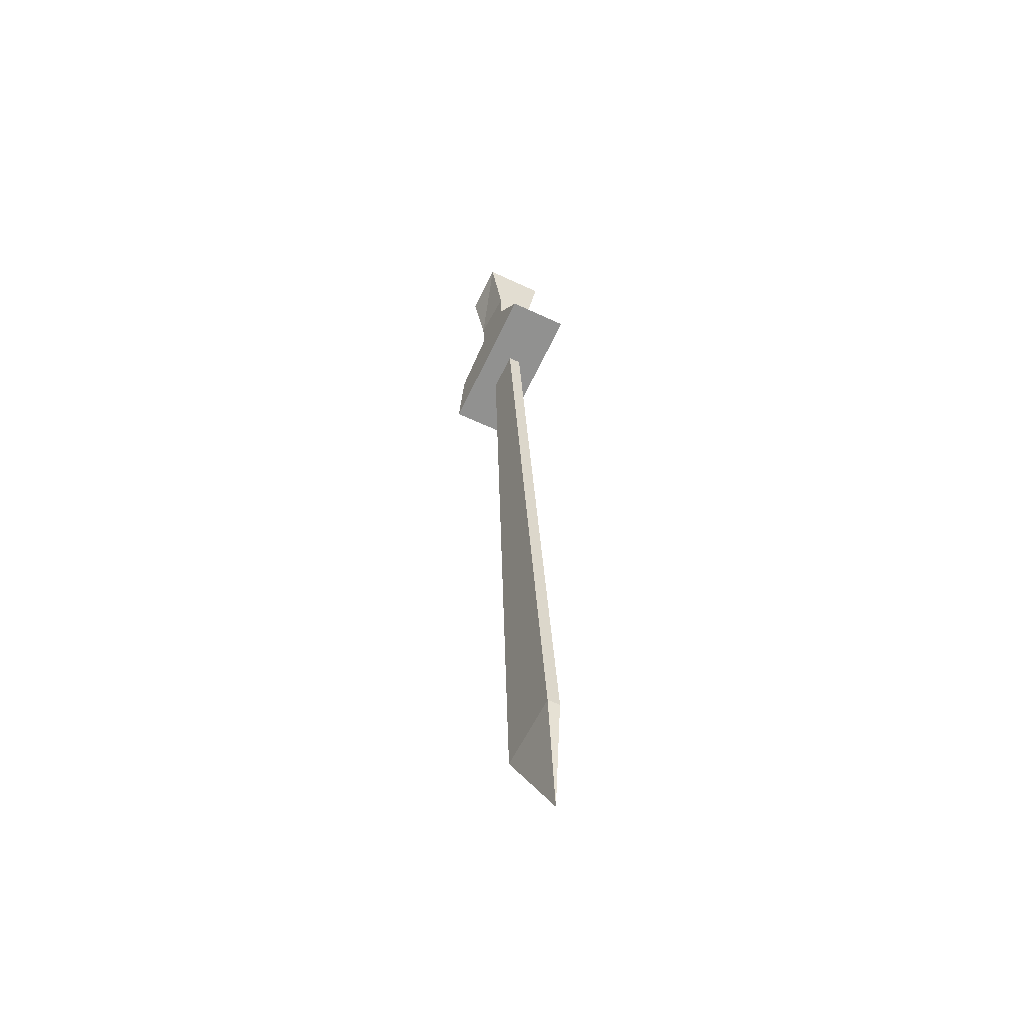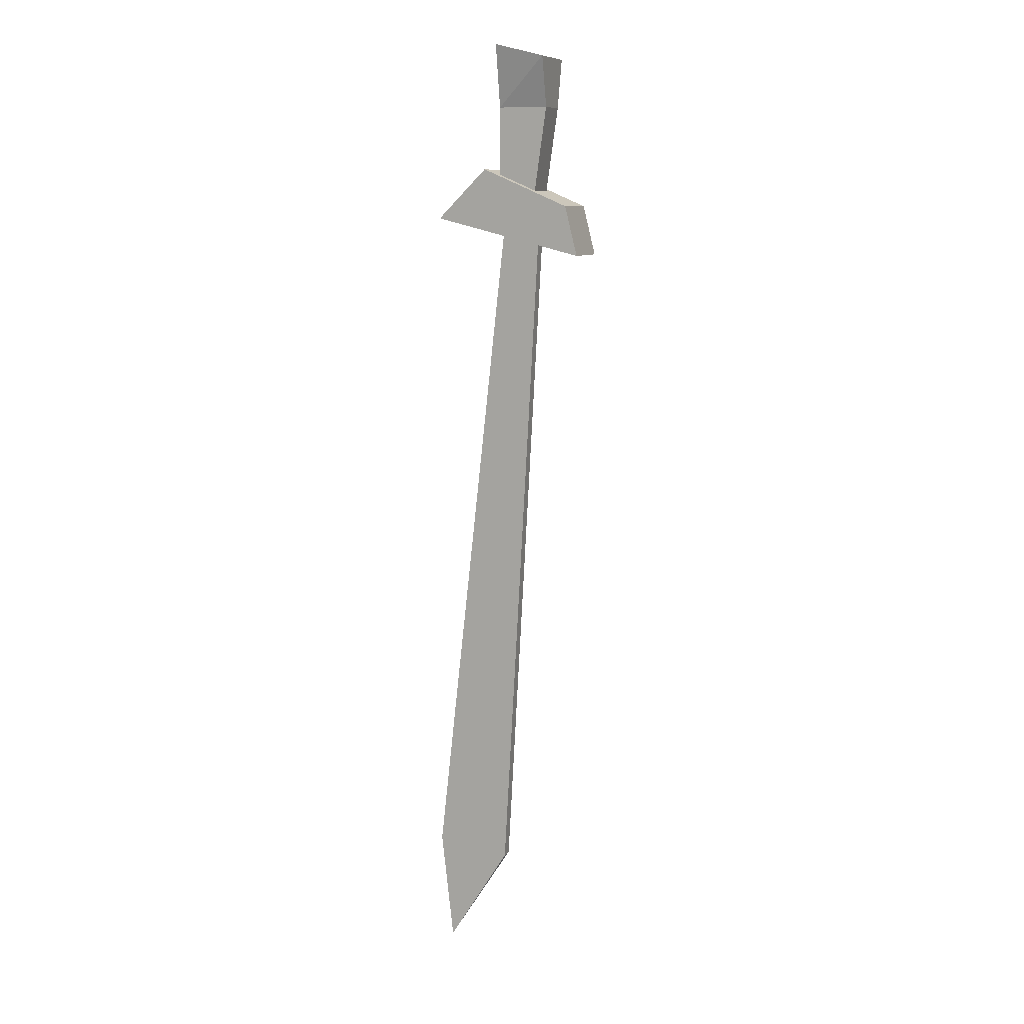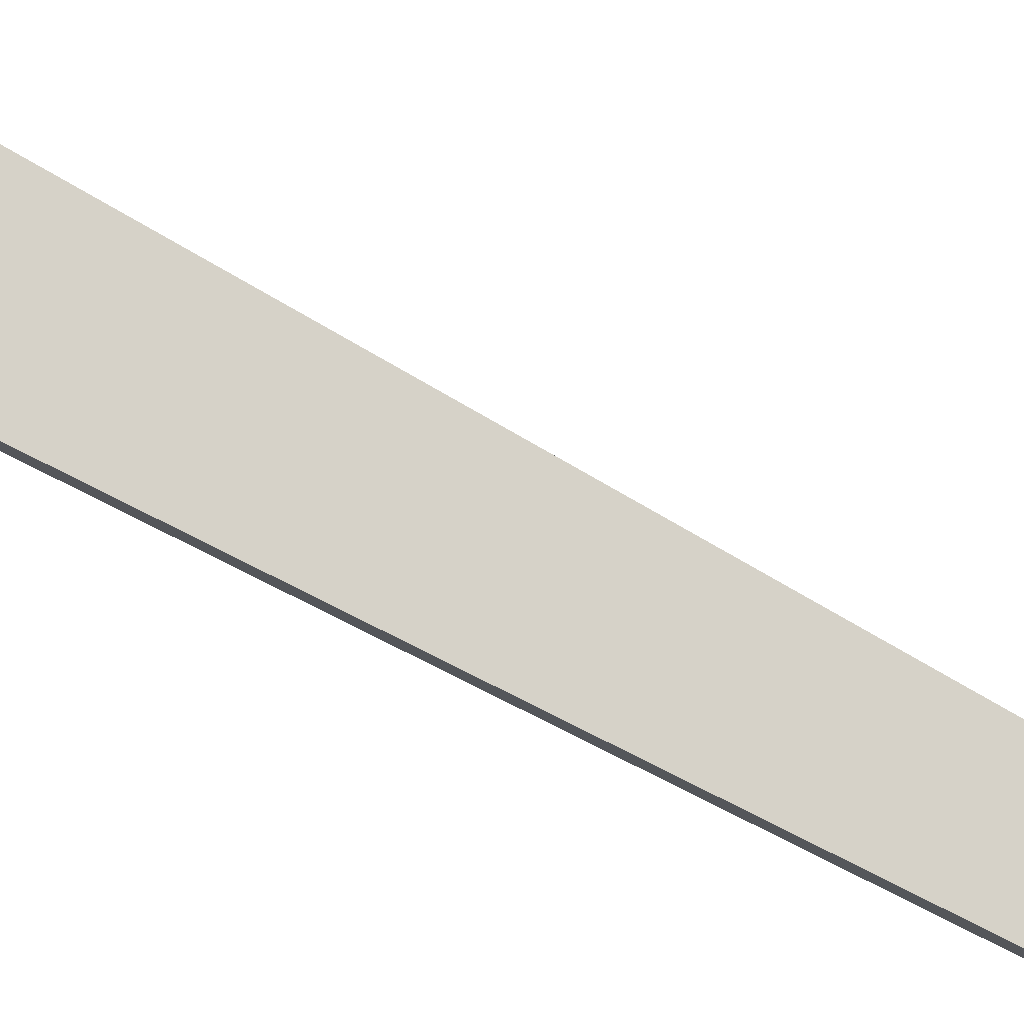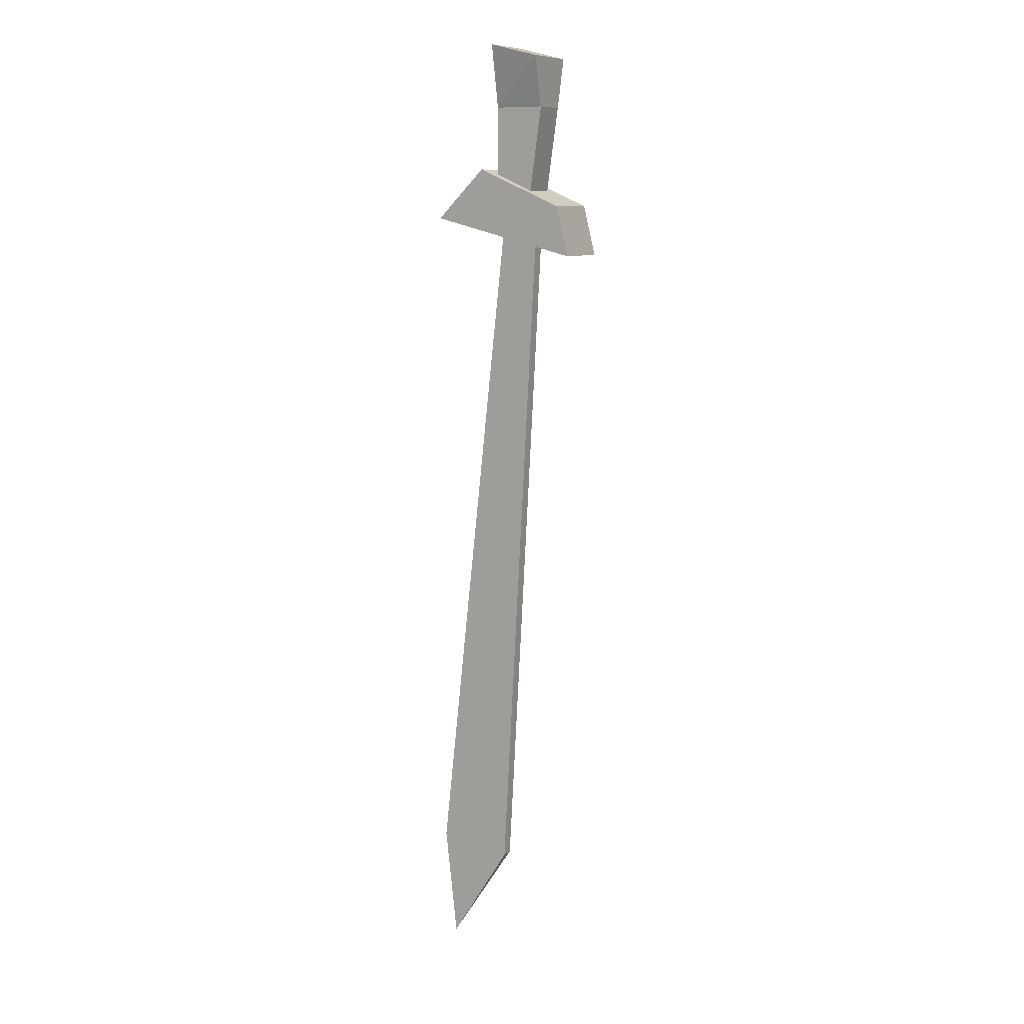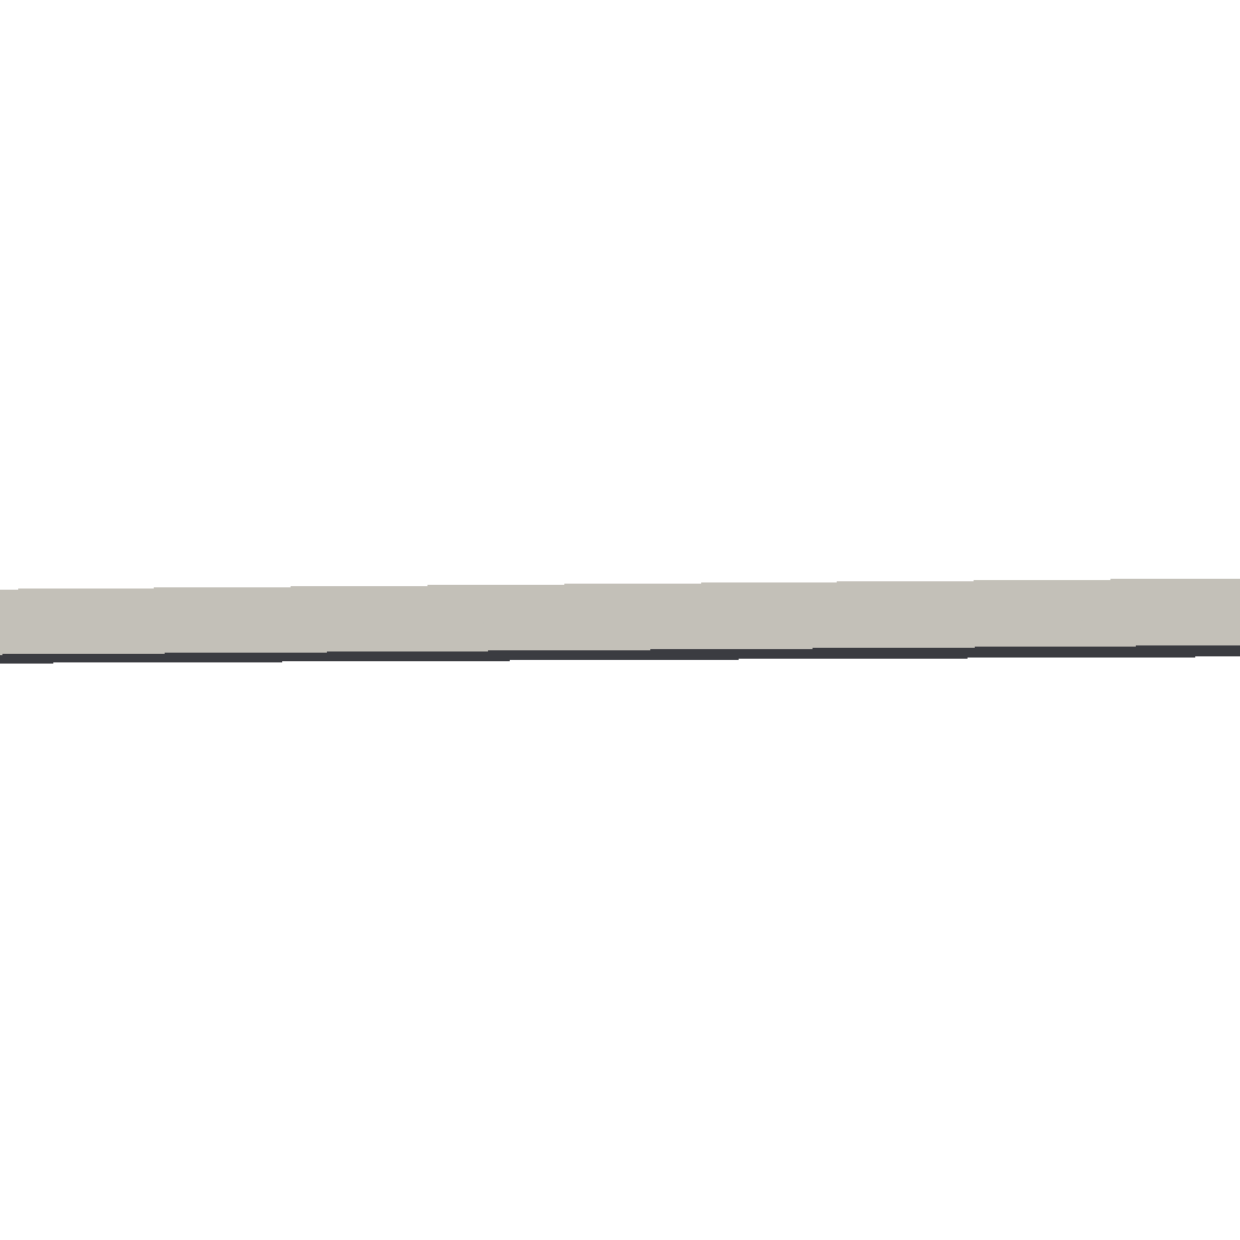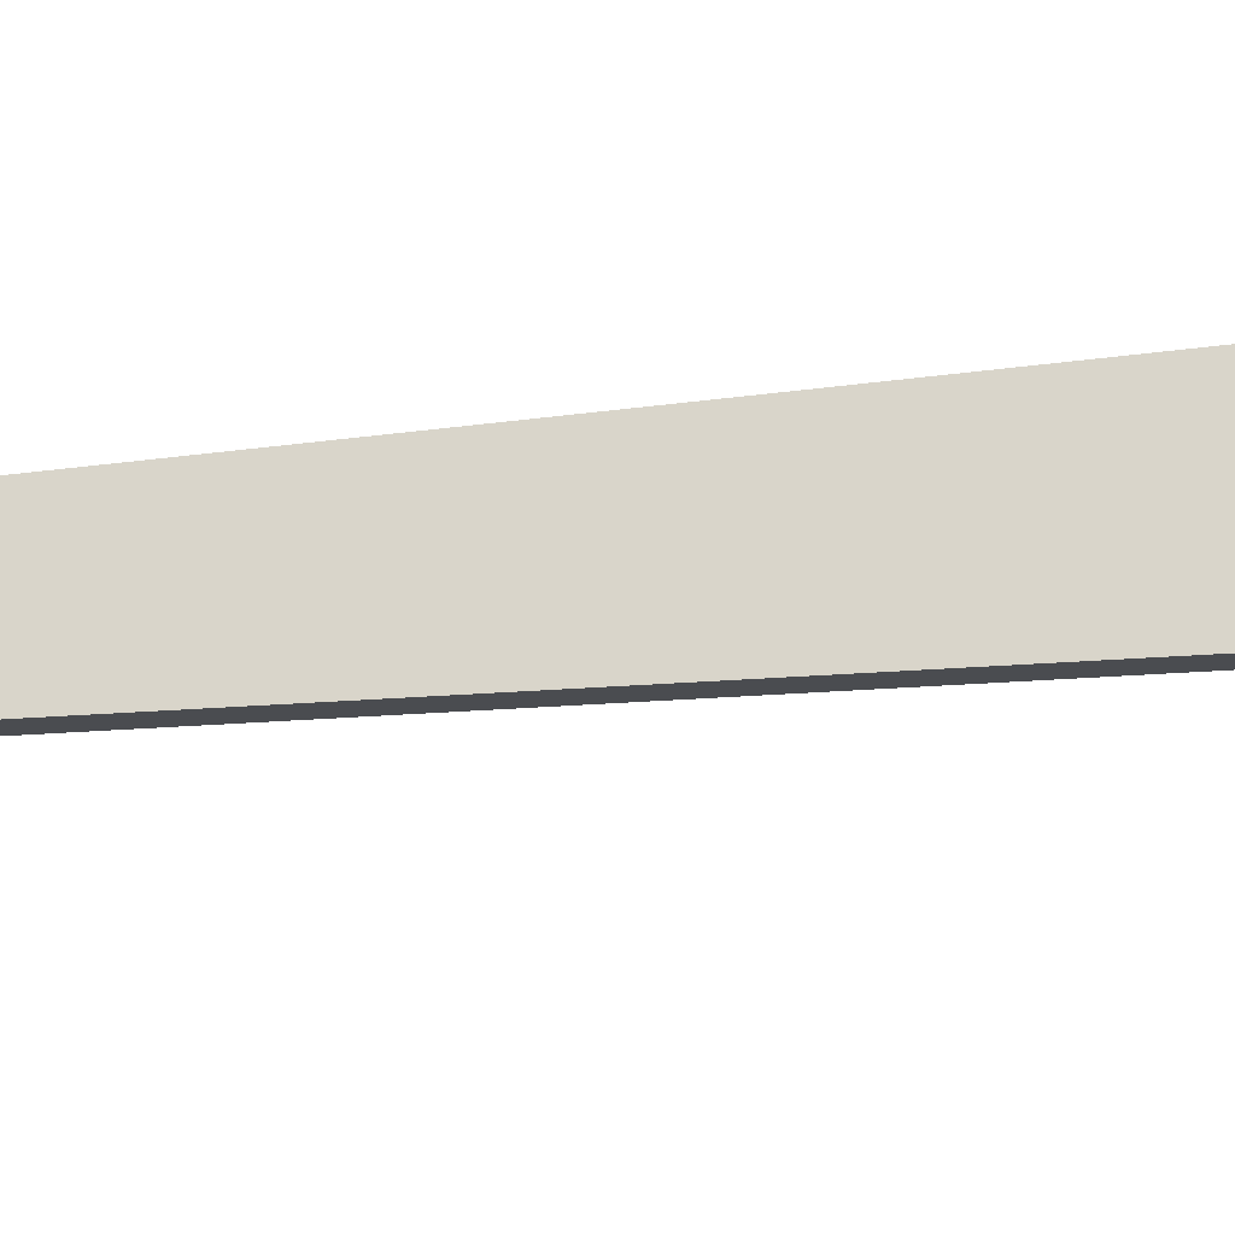
<metadata>
{"format":"obj","ext":"obj","renderer":"f3d","projection":"perspective","resolution":1024,"background":"white","views":[{"elev":-52.9,"azim":-117.1,"up":"+Z"},{"elev":9.8,"azim":19.8,"up":"+Z"},{"elev":78.0,"azim":-56.9,"up":"+Y"},{"elev":9.9,"azim":28.6,"up":"+Z"},{"elev":-2.2,"azim":105.1,"up":"+Y"},{"elev":74.7,"azim":90.0,"up":"+Y"}]}
</metadata>
<code>
v 0.0625 0 0.125
v 0.05469 0 0.1562
v 0.05469 -0.03906 0.1562
v 0.0625 -0.03906 0.125
v -0.03125 0 0.1484
v 0 0 0.1797
v 0 -0.03906 0.1797
v -0.03125 -0.03906 0.1484
v 0.007812 -0.02344 0.1406
v 0.03125 -0.02344 0.1328
v 0.03125 -0.01562 0.1328
v 0.007812 -0.01562 0.1406
v -0.03906 -0.02344 -0.2812
v 0.007812 -0.02344 -0.2891
v 0.007812 -0.01562 -0.2891
v -0.03906 -0.01562 -0.2812
v -0.03125 -0.02344 -0.3516
v 0.007812 -0.03125 0.2188
v 0.007812 -0.03906 0.2578
v 0.007812 0 0.2578
v 0.007812 -0.007812 0.2188
v 0.007812 -0.007812 0.1719
v 0.007812 -0.03125 0.1719
v 0.03125 -0.03125 0.1641
v 0.03906 -0.03125 0.2188
v 0.03906 -0.03906 0.25
v 0.03906 0 0.25
v 0.03906 -0.007812 0.2188
v 0.03125 -0.007812 0.1641
f 1 2 3
f 1 3 4
f 1 4 5
f 1 5 2
f 2 5 6
f 2 6 7
f 2 7 3
f 3 7 4
f 4 7 8
f 4 8 5
f 5 8 6
f 6 8 7
f 18 19 20
f 18 20 21
f 18 25 26
f 18 26 19
f 19 26 27
f 19 27 20
f 20 27 28
f 20 28 21
f 26 25 28
f 26 28 27
f 9 10 11
f 9 11 12
f 9 12 13
f 9 13 10
f 10 13 14
f 10 14 15
f 10 15 11
f 11 15 12
f 12 15 16
f 12 16 13
f 13 16 17
f 13 17 14
f 14 17 15
f 15 17 16
f 18 21 22
f 18 22 23
f 18 23 24
f 18 24 25
f 21 28 22
f 22 28 29
f 29 28 25
f 29 25 24

</code>
